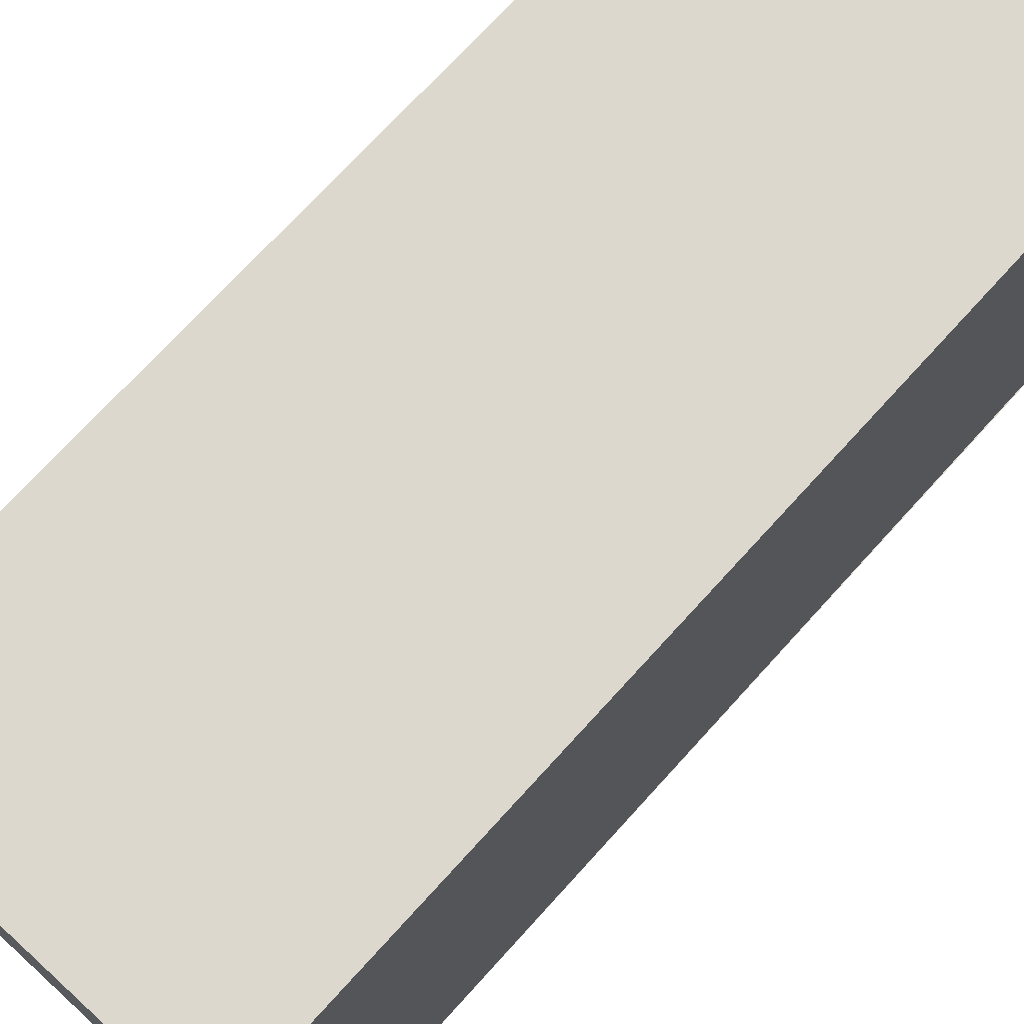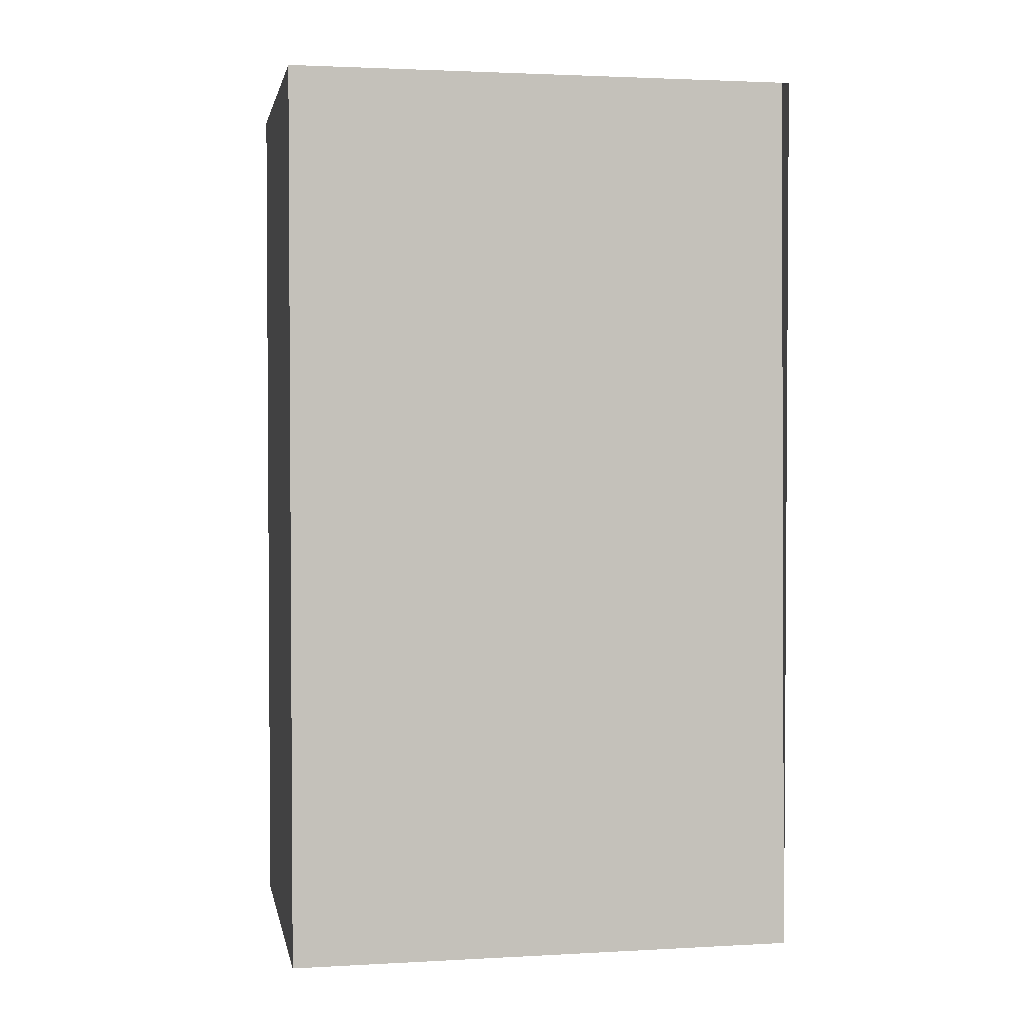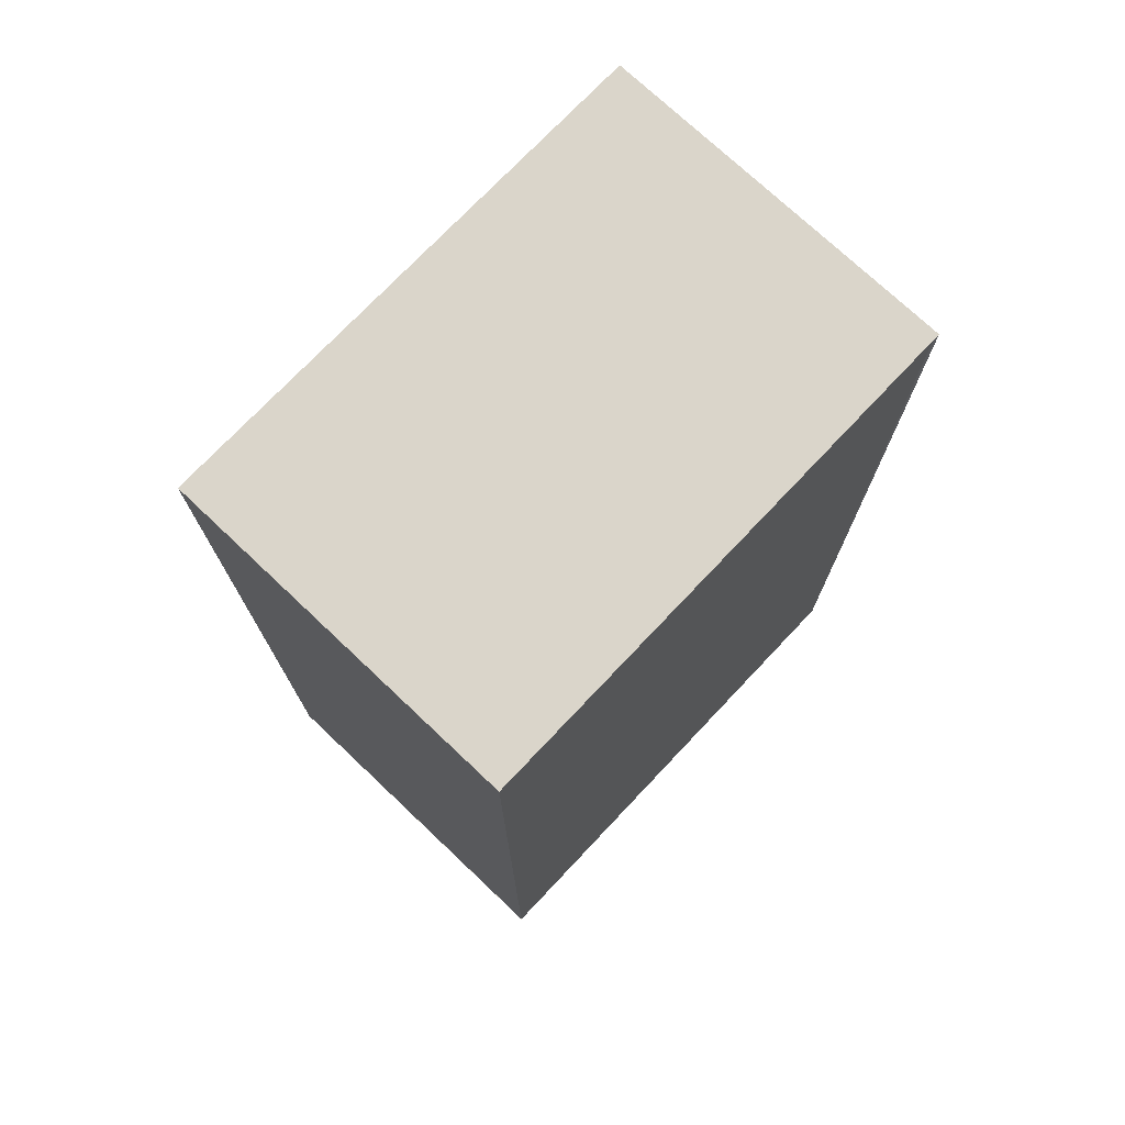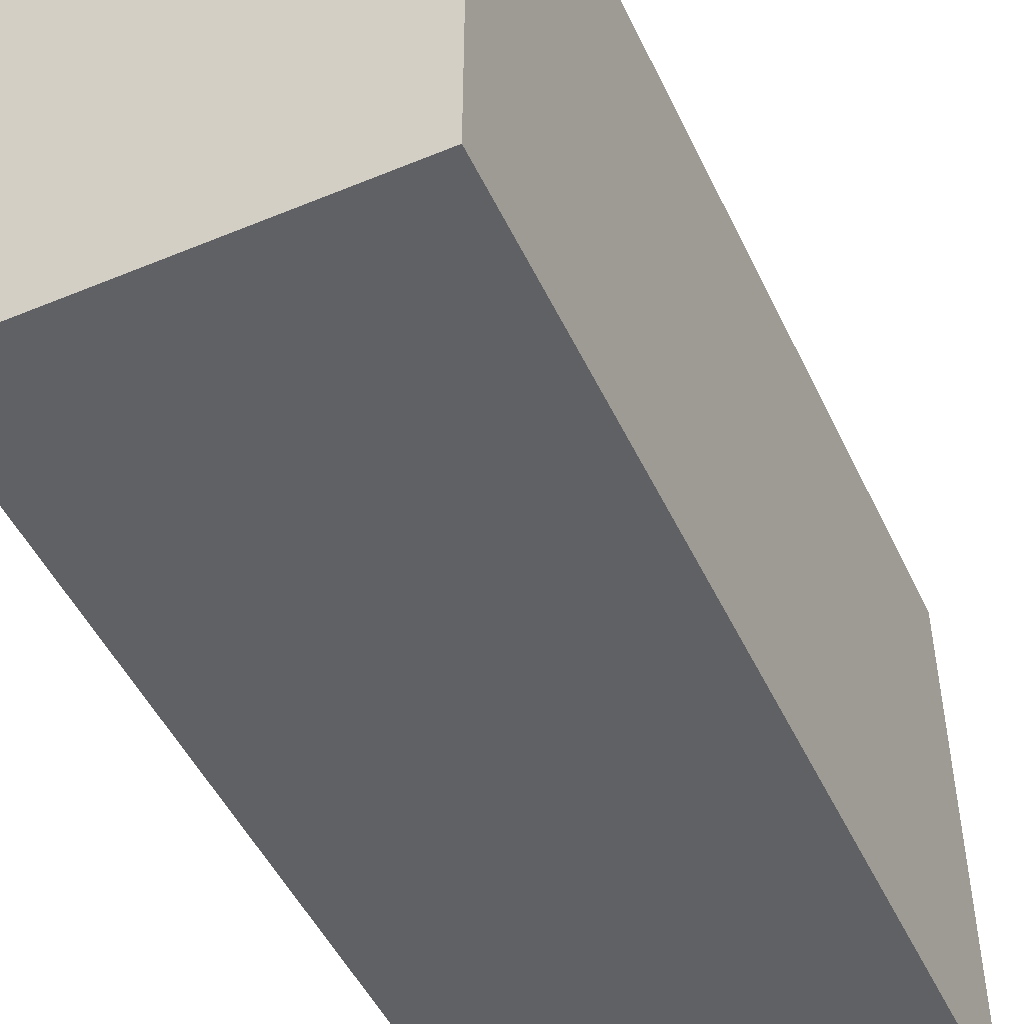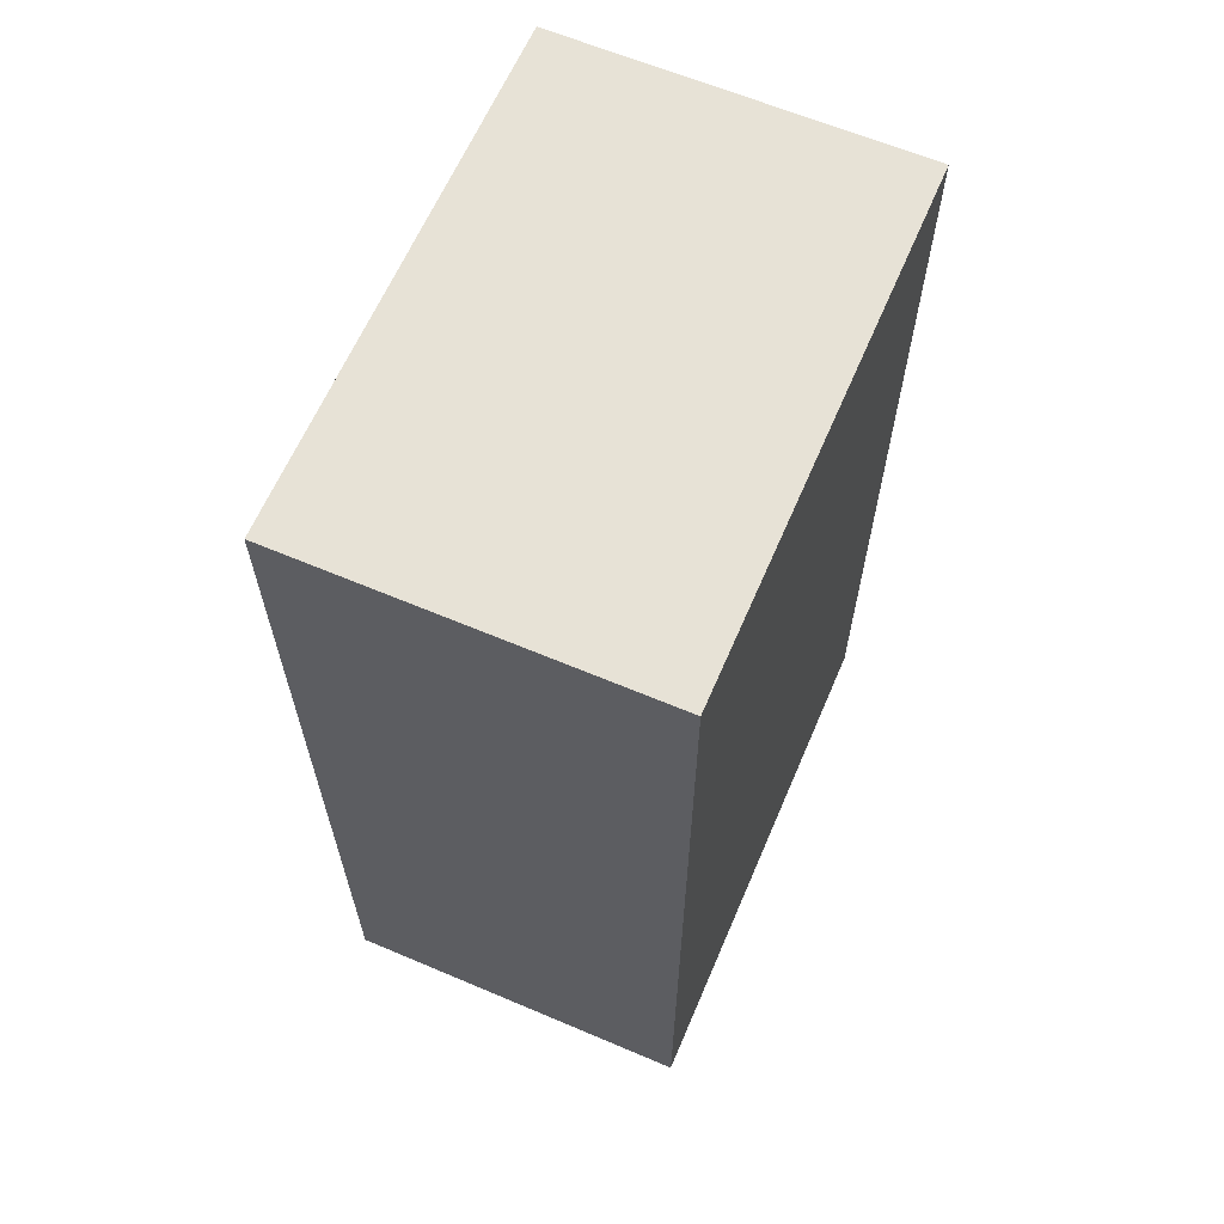
<metadata>
{"format":"obj","ext":"obj","renderer":"f3d","projection":"perspective","resolution":1024,"background":"white","views":[{"elev":72.6,"azim":42.3,"up":"+Z"},{"elev":2.3,"azim":79.2,"up":"+Y"},{"elev":74.2,"azim":43.4,"up":"+Y"},{"elev":-49.1,"azim":-155.3,"up":"+Z"},{"elev":63.3,"azim":-156.8,"up":"+Y"}]}
</metadata>
<code>
o finger0_segment0
v 0.011 0.02 0.016
v 0.011 0.02 0.01599
v 0.011 0.02 0.01596
v 0.011 0.02 0.01592
v 0.011 0.02 0.01585
v 0.011 0.02 0.01577
v 0.011 0.02 0.01567
v 0.011 0.02 0.01555
v 0.011 0.02 0.01542
v 0.011 0.02 0.01527
v 0.011 0.02 0.0151
v 0.011 0.02 0.01492
v 0.011 0.02 0.01473
v 0.011 0.02 0.01452
v 0.011 0.02 0.01429
v 0.011 0.02 0.01406
v 0.011 0.02 0.0138
v 0.011 0.02 0.01354
v 0.011 0.02 0.01326
v 0.011 0.02 0.01297
v 0.011 0.02 0.01267
v 0.011 0.02 0.01236
v 0.011 0.02 0.01204
v 0.011 0.02 0.0117
v 0.011 0.02 0.01136
v 0.011 0.02 0.011
v 0.011 0.02 0.01064
v 0.011 0.02 0.01026
v 0.011 0.02 0.00988
v 0.011 0.02 0.00949
v 0.011 0.02 0.00909
v 0.011 0.02 0.00868
v 0.011 0.02 0.00827
v 0.011 0.02 0.00785
v 0.011 0.02 0.00742
v 0.011 0.02 0.00698
v 0.011 0.02 0.00654
v 0.011 0.02 0.0061
v 0.011 0.02 0.00565
v 0.011 0.02 0.00519
v 0.011 0.02 0.00474
v 0.011 0.02 0.00427
v 0.011 0.02 0.00381
v 0.011 0.02 0.00334
v 0.011 0.02 0.00287
v 0.011 0.02 0.00239
v 0.011 0.02 0.00192
v 0.011 0.02 0.00144
v 0.011 0.02 0.00096
v 0.011 0.02 0.00048
v 0.011 0.02 0
v 0.011 0.02 -0.00048
v 0.011 0.02 -0.00096
v 0.011 0.02 -0.00144
v 0.011 0.02 -0.00192
v 0.011 0.02 -0.00239
v 0.011 0.02 -0.00287
v 0.011 0.02 -0.00334
v 0.011 0.02 -0.00381
v 0.011 0.02 -0.00427
v 0.011 0.02 -0.00474
v 0.011 0.02 -0.00519
v 0.011 0.02 -0.00565
v 0.011 0.02 -0.0061
v 0.011 0.02 -0.00654
v 0.011 0.02 -0.00698
v 0.011 0.02 -0.00742
v 0.011 0.02 -0.00785
v 0.011 0.02 -0.00827
v 0.011 0.02 -0.00868
v 0.011 0.02 -0.00909
v 0.011 0.02 -0.00949
v 0.011 0.02 -0.00988
v 0.011 0.02 -0.01026
v 0.011 0.02 -0.01064
v 0.011 0.02 -0.011
v 0.011 0.02 -0.01136
v 0.011 0.02 -0.0117
v 0.011 0.02 -0.01204
v 0.011 0.02 -0.01236
v 0.011 0.02 -0.01267
v 0.011 0.02 -0.01297
v 0.011 0.02 -0.01326
v 0.011 0.02 -0.01354
v 0.011 0.02 -0.0138
v 0.011 0.02 -0.01406
v 0.011 0.02 -0.01429
v 0.011 0.02 -0.01452
v 0.011 0.02 -0.01473
v 0.011 0.02 -0.01492
v 0.011 0.02 -0.0151
v 0.011 0.02 -0.01527
v 0.011 0.02 -0.01542
v 0.011 0.02 -0.01555
v 0.011 0.02 -0.01567
v 0.011 0.02 -0.01577
v 0.011 0.02 -0.01585
v 0.011 0.02 -0.01592
v 0.011 0.02 -0.01596
v 0.011 0.02 -0.01599
v 0.011 0.02 -0.016
v 0.011 0.07575 0.016
v 0.011 0.07575 0.01552
v 0.011 0.07575 0.01506
v 0.011 0.07575 0.0146
v 0.011 0.07575 0.01415
v 0.011 0.07575 0.01372
v 0.011 0.07575 0.01329
v 0.011 0.07575 0.01286
v 0.011 0.07575 0.01245
v 0.011 0.07575 0.01205
v 0.011 0.07575 0.01165
v 0.011 0.07575 0.01126
v 0.011 0.07575 0.01088
v 0.011 0.07575 0.0105
v 0.011 0.07575 0.01013
v 0.011 0.07575 0.00977
v 0.011 0.07575 0.00942
v 0.011 0.07575 0.00907
v 0.011 0.07575 0.00873
v 0.011 0.07575 0.00839
v 0.011 0.07575 0.00806
v 0.011 0.07575 0.00774
v 0.011 0.07575 0.00742
v 0.011 0.07575 0.00711
v 0.011 0.07575 0.0068
v 0.011 0.07575 0.0065
v 0.011 0.07575 0.0062
v 0.011 0.07575 0.00591
v 0.011 0.07575 0.00562
v 0.011 0.07575 0.00534
v 0.011 0.07575 0.00506
v 0.011 0.07575 0.00478
v 0.011 0.07575 0.00451
v 0.011 0.07575 0.00424
v 0.011 0.07575 0.00397
v 0.011 0.07575 0.00371
v 0.011 0.07575 0.00345
v 0.011 0.07575 0.00319
v 0.011 0.07575 0.00294
v 0.011 0.07575 0.00268
v 0.011 0.07575 0.00243
v 0.011 0.07575 0.00218
v 0.011 0.07575 0.00194
v 0.011 0.07575 0.00169
v 0.011 0.07575 0.00145
v 0.011 0.07575 0.0012
v 0.011 0.07575 0.00096
v 0.011 0.07575 0.00072
v 0.011 0.07575 0.00048
v 0.011 0.07575 0.00024
v 0.011 0.07575 0
v 0.011 0.07575 -0.00024
v 0.011 0.07575 -0.00048
v 0.011 0.07575 -0.00072
v 0.011 0.07575 -0.00096
v 0.011 0.07575 -0.0012
v 0.011 0.07575 -0.00145
v 0.011 0.07575 -0.00169
v 0.011 0.07575 -0.00194
v 0.011 0.07575 -0.00218
v 0.011 0.07575 -0.00243
v 0.011 0.07575 -0.00268
v 0.011 0.07575 -0.00294
v 0.011 0.07575 -0.00319
v 0.011 0.07575 -0.00345
v 0.011 0.07575 -0.00371
v 0.011 0.07575 -0.00397
v 0.011 0.07575 -0.00424
v 0.011 0.07575 -0.00451
v 0.011 0.07575 -0.00478
v 0.011 0.07575 -0.00506
v 0.011 0.07575 -0.00534
v 0.011 0.07575 -0.00562
v 0.011 0.07575 -0.00591
v 0.011 0.07575 -0.0062
v 0.011 0.07575 -0.0065
v 0.011 0.07575 -0.0068
v 0.011 0.07575 -0.00711
v 0.011 0.07575 -0.00742
v 0.011 0.07575 -0.00774
v 0.011 0.07575 -0.00806
v 0.011 0.07575 -0.00839
v 0.011 0.07575 -0.00873
v 0.011 0.07575 -0.00907
v 0.011 0.07575 -0.00942
v 0.011 0.07575 -0.00977
v 0.011 0.07575 -0.01013
v 0.011 0.07575 -0.0105
v 0.011 0.07575 -0.01088
v 0.011 0.07575 -0.01126
v 0.011 0.07575 -0.01165
v 0.011 0.07575 -0.01205
v 0.011 0.07575 -0.01245
v 0.011 0.07575 -0.01286
v 0.011 0.07575 -0.01329
v 0.011 0.07575 -0.01372
v 0.011 0.07575 -0.01415
v 0.011 0.07575 -0.0146
v 0.011 0.07575 -0.01506
v 0.011 0.07575 -0.01552
v 0.011 0.07575 -0.016
v -0.011 0.07575 0.016
v -0.011 0.07575 -0.016
v -0.011 0.02 -0.016
v -0.011 0.02 0.016
f 205 52 51
f 116 117 203
f 2 206 1
f 205 202 101
f 204 206 203
f 3 102 2
f 4 103 3
f 5 104 4
f 6 105 5
f 7 106 6
f 8 107 7
f 9 108 8
f 10 109 9
f 11 110 10
f 12 111 11
f 13 112 12
f 14 113 13
f 15 114 14
f 16 115 15
f 17 116 16
f 18 117 17
f 19 118 18
f 20 119 19
f 21 120 20
f 22 121 21
f 23 122 22
f 24 123 23
f 25 124 24
f 26 125 25
f 27 126 26
f 28 127 27
f 29 128 28
f 30 129 29
f 31 130 30
f 32 131 31
f 33 132 32
f 34 133 33
f 35 134 34
f 36 135 35
f 37 136 36
f 38 137 37
f 39 138 38
f 40 139 39
f 41 140 40
f 42 141 41
f 43 142 42
f 44 143 43
f 45 144 44
f 46 145 45
f 47 146 46
f 48 147 47
f 49 148 48
f 50 149 49
f 50 151 150
f 51 152 151
f 52 153 152
f 53 154 153
f 54 155 154
f 55 156 155
f 56 157 156
f 57 158 157
f 58 159 158
f 59 160 159
f 60 161 160
f 61 162 161
f 62 163 162
f 63 164 163
f 64 165 164
f 65 166 165
f 66 167 166
f 67 168 167
f 68 169 168
f 69 170 169
f 70 171 170
f 71 172 171
f 72 173 172
f 73 174 173
f 74 175 174
f 75 176 175
f 76 177 176
f 77 178 177
f 78 179 178
f 79 180 179
f 80 181 180
f 81 182 181
f 82 183 182
f 83 184 183
f 84 185 184
f 85 186 185
f 86 187 186
f 87 188 187
f 88 189 188
f 89 190 189
f 90 191 190
f 91 192 191
f 92 193 192
f 93 194 193
f 94 195 194
f 95 196 195
f 96 197 196
f 97 198 197
f 98 199 198
f 99 200 199
f 100 201 200
f 102 201 101
f 205 101 100
f 99 98 205
f 98 97 205
f 205 100 99
f 1 206 2
f 206 205 51
f 2 206 3
f 4 3 206
f 4 206 5
f 96 95 205
f 95 94 205
f 205 97 96
f 5 206 6
f 7 6 206
f 7 206 8
f 93 92 205
f 92 91 205
f 205 94 93
f 8 206 9
f 10 9 206
f 10 206 11
f 90 89 205
f 89 88 205
f 205 91 90
f 11 206 12
f 13 12 206
f 13 206 14
f 87 86 205
f 86 85 205
f 205 88 87
f 14 206 15
f 16 15 206
f 16 206 17
f 84 83 205
f 83 82 205
f 205 85 84
f 17 206 18
f 19 18 206
f 19 206 20
f 81 80 205
f 80 79 205
f 205 82 81
f 20 206 21
f 22 21 206
f 22 206 23
f 78 77 205
f 77 76 205
f 205 79 78
f 23 206 24
f 25 24 206
f 25 206 26
f 75 74 205
f 74 73 205
f 205 76 75
f 26 206 27
f 28 27 206
f 28 206 29
f 72 71 205
f 71 70 205
f 205 73 72
f 29 206 30
f 31 30 206
f 31 206 32
f 69 68 205
f 68 67 205
f 205 70 69
f 32 206 33
f 34 33 206
f 34 206 35
f 66 65 205
f 65 64 205
f 205 67 66
f 35 206 36
f 37 36 206
f 37 206 38
f 63 62 205
f 62 61 205
f 205 64 63
f 38 206 39
f 40 39 206
f 40 206 41
f 60 59 205
f 59 58 205
f 205 61 60
f 41 206 42
f 43 42 206
f 43 206 44
f 57 56 205
f 56 55 205
f 205 58 57
f 44 206 45
f 46 45 206
f 46 206 47
f 54 53 205
f 53 52 205
f 205 55 54
f 47 206 48
f 49 48 206
f 49 206 50
f 51 50 206
f 203 2 102
f 2 3 102
f 4 5 102
f 5 6 102
f 4 102 3
f 202 204 201
f 204 203 118
f 200 204 199
f 200 201 204
f 198 199 204
f 195 196 204
f 196 197 204
f 197 198 204
f 192 193 204
f 193 194 204
f 194 195 204
f 189 190 204
f 190 191 204
f 191 192 204
f 189 204 188
f 6 7 102
f 7 8 102
f 8 9 102
f 9 10 102
f 10 11 102
f 11 12 102
f 12 13 102
f 13 14 102
f 15 16 102
f 16 17 102
f 15 102 14
f 185 204 184
f 187 188 204
f 185 186 204
f 186 187 204
f 183 184 204
f 180 181 204
f 181 182 204
f 182 183 204
f 17 18 102
f 180 204 179
f 178 179 204
f 178 204 177
f 177 204 176
f 19 20 102
f 20 21 102
f 19 102 18
f 176 204 175
f 175 204 174
f 22 23 102
f 23 24 102
f 22 102 21
f 174 204 173
f 173 204 172
f 170 171 204
f 171 172 204
f 170 204 169
f 25 26 102
f 26 27 102
f 25 102 24
f 169 204 168
f 166 167 204
f 167 168 204
f 166 204 165
f 28 29 102
f 29 30 102
f 28 102 27
f 164 165 204
f 164 204 163
f 31 32 102
f 32 33 102
f 31 102 30
f 163 204 162
f 162 204 161
f 160 161 204
f 157 158 204
f 158 159 204
f 157 204 156
f 159 160 204
f 33 34 102
f 34 35 102
f 36 37 102
f 37 38 102
f 36 102 35
f 155 156 204
f 155 204 154
f 154 204 153
f 153 204 152
f 150 151 204
f 151 152 204
f 150 204 149
f 38 39 102
f 39 40 102
f 40 41 102
f 41 42 102
f 42 43 102
f 43 44 102
f 44 45 102
f 46 47 102
f 47 48 102
f 46 102 45
f 48 49 102
f 50 51 102
f 51 52 102
f 50 102 49
f 52 53 102
f 53 54 102
f 54 55 102
f 55 56 102
f 57 58 102
f 58 59 102
f 57 102 56
f 148 149 204
f 148 204 147
f 59 60 102
f 61 62 102
f 62 63 102
f 61 102 60
f 147 204 146
f 146 204 145
f 143 144 204
f 144 145 204
f 142 143 204
f 142 204 141
f 63 64 102
f 64 65 102
f 65 66 102
f 66 67 102
f 67 68 102
f 68 69 102
f 69 70 102
f 71 72 102
f 72 73 102
f 71 102 70
f 73 74 102
f 75 76 102
f 76 77 102
f 75 102 74
f 141 204 140
f 139 140 204
f 139 204 138
f 78 79 102
f 79 80 102
f 78 102 77
f 138 204 137
f 136 137 204
f 136 204 135
f 80 81 102
f 81 82 102
f 82 83 102
f 83 84 102
f 85 86 102
f 86 87 102
f 85 102 84
f 87 88 102
f 88 89 102
f 89 90 102
f 135 204 134
f 133 134 204
f 133 204 132
f 91 92 102
f 92 93 102
f 91 102 90
f 132 204 131
f 131 204 130
f 129 130 204
f 127 128 204
f 128 129 204
f 127 204 126
f 124 125 204
f 125 126 204
f 124 204 123
f 93 94 102
f 94 95 102
f 95 96 102
f 96 97 102
f 97 98 102
f 98 99 102
f 122 204 121
f 122 123 204
f 119 120 204
f 120 121 204
f 118 203 117
f 99 100 102
f 100 101 102
f 102 103 203
f 103 104 203
f 104 105 203
f 105 106 203
f 106 107 203
f 107 108 203
f 108 109 203
f 109 110 203
f 110 111 203
f 111 112 203
f 112 113 203
f 113 114 203
f 114 115 203
f 115 116 203
f 118 119 204
f 2 203 206
f 205 204 202
f 204 205 206
f 3 103 102
f 4 104 103
f 5 105 104
f 6 106 105
f 7 107 106
f 8 108 107
f 9 109 108
f 10 110 109
f 11 111 110
f 12 112 111
f 13 113 112
f 14 114 113
f 15 115 114
f 16 116 115
f 17 117 116
f 18 118 117
f 19 119 118
f 20 120 119
f 21 121 120
f 22 122 121
f 23 123 122
f 24 124 123
f 25 125 124
f 26 126 125
f 27 127 126
f 28 128 127
f 29 129 128
f 30 130 129
f 31 131 130
f 32 132 131
f 33 133 132
f 34 134 133
f 35 135 134
f 36 136 135
f 37 137 136
f 38 138 137
f 39 139 138
f 40 140 139
f 41 141 140
f 42 142 141
f 43 143 142
f 44 144 143
f 45 145 144
f 46 146 145
f 47 147 146
f 48 148 147
f 49 149 148
f 50 150 149
f 50 51 151
f 51 52 152
f 52 53 153
f 53 54 154
f 54 55 155
f 55 56 156
f 56 57 157
f 57 58 158
f 58 59 159
f 59 60 160
f 60 61 161
f 61 62 162
f 62 63 163
f 63 64 164
f 64 65 165
f 65 66 166
f 66 67 167
f 67 68 168
f 68 69 169
f 69 70 170
f 70 71 171
f 71 72 172
f 72 73 173
f 73 74 174
f 74 75 175
f 75 76 176
f 76 77 177
f 77 78 178
f 78 79 179
f 79 80 180
f 80 81 181
f 81 82 182
f 82 83 183
f 83 84 184
f 84 85 185
f 85 86 186
f 86 87 187
f 87 88 188
f 88 89 189
f 89 90 190
f 90 91 191
f 91 92 192
f 92 93 193
f 93 94 194
f 94 95 195
f 95 96 196
f 96 97 197
f 97 98 198
f 98 99 199
f 99 100 200
f 100 101 201
f 102 202 201

</code>
